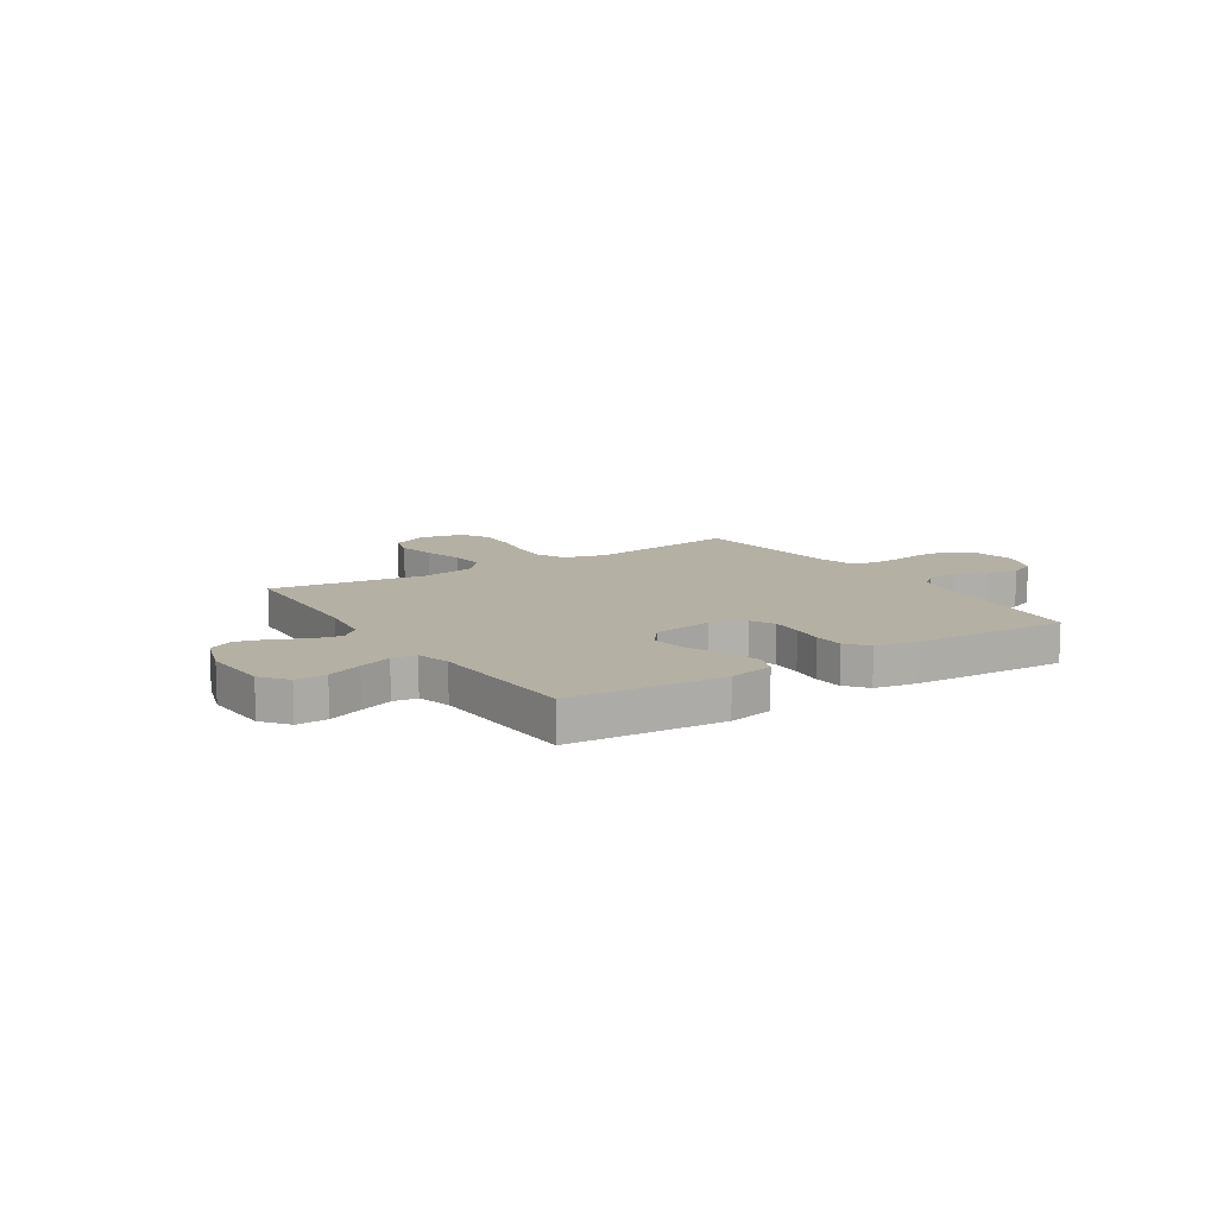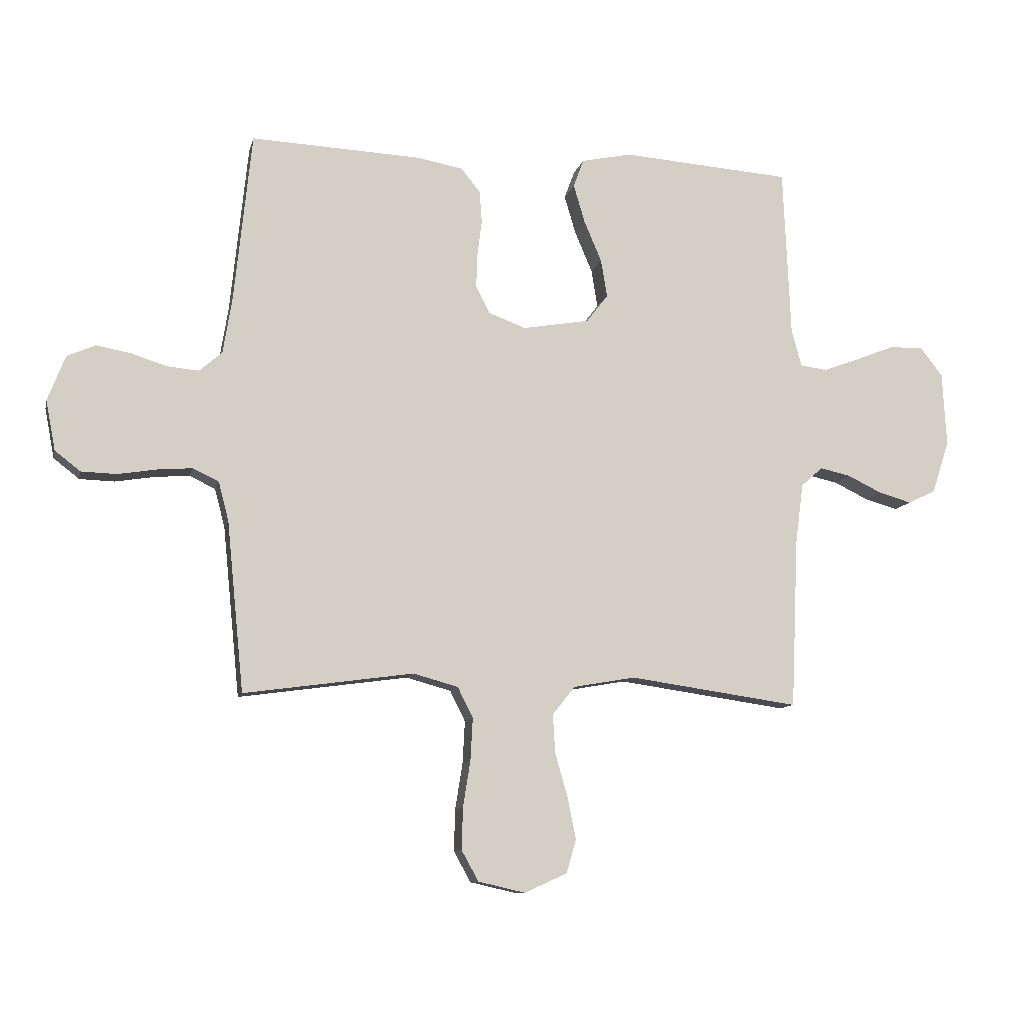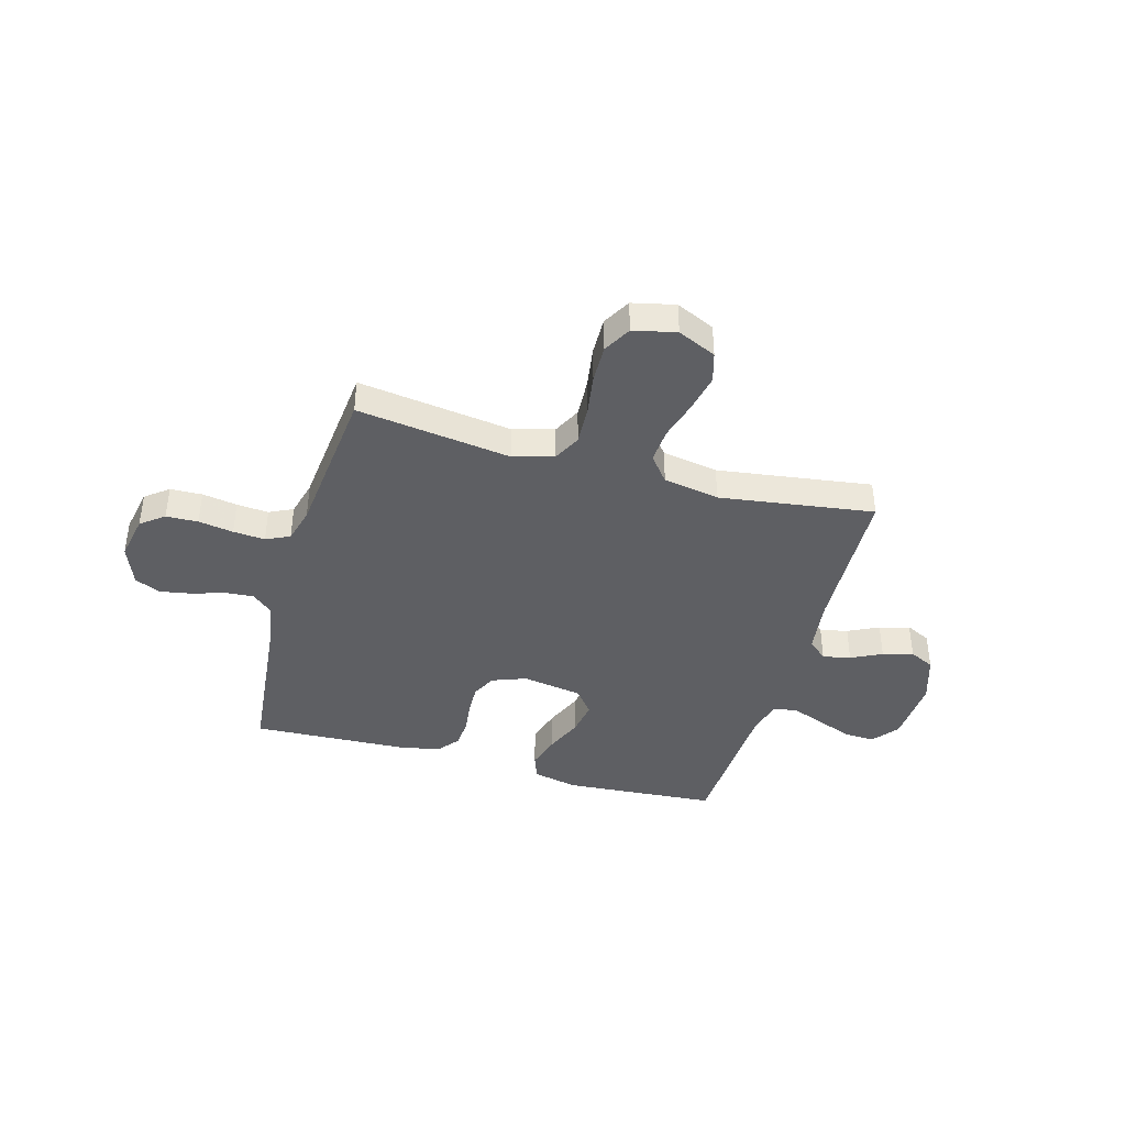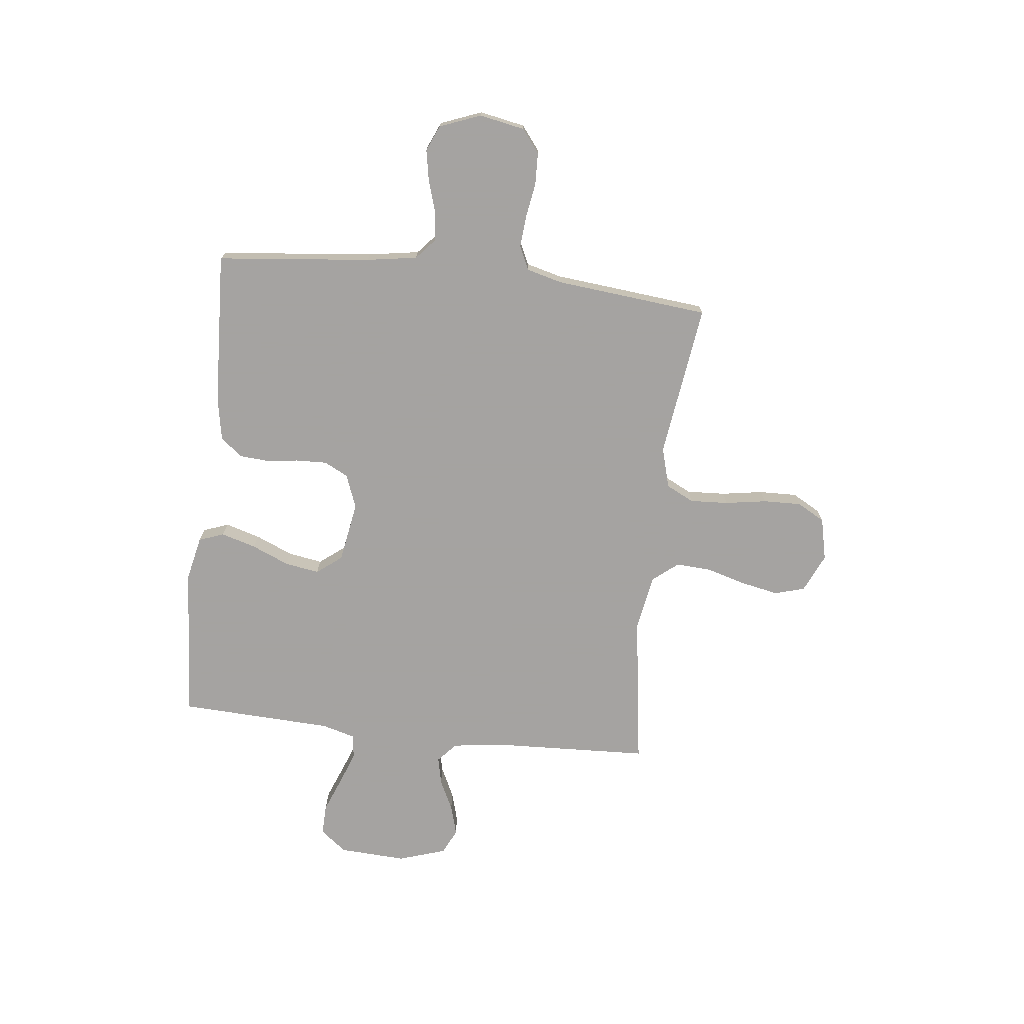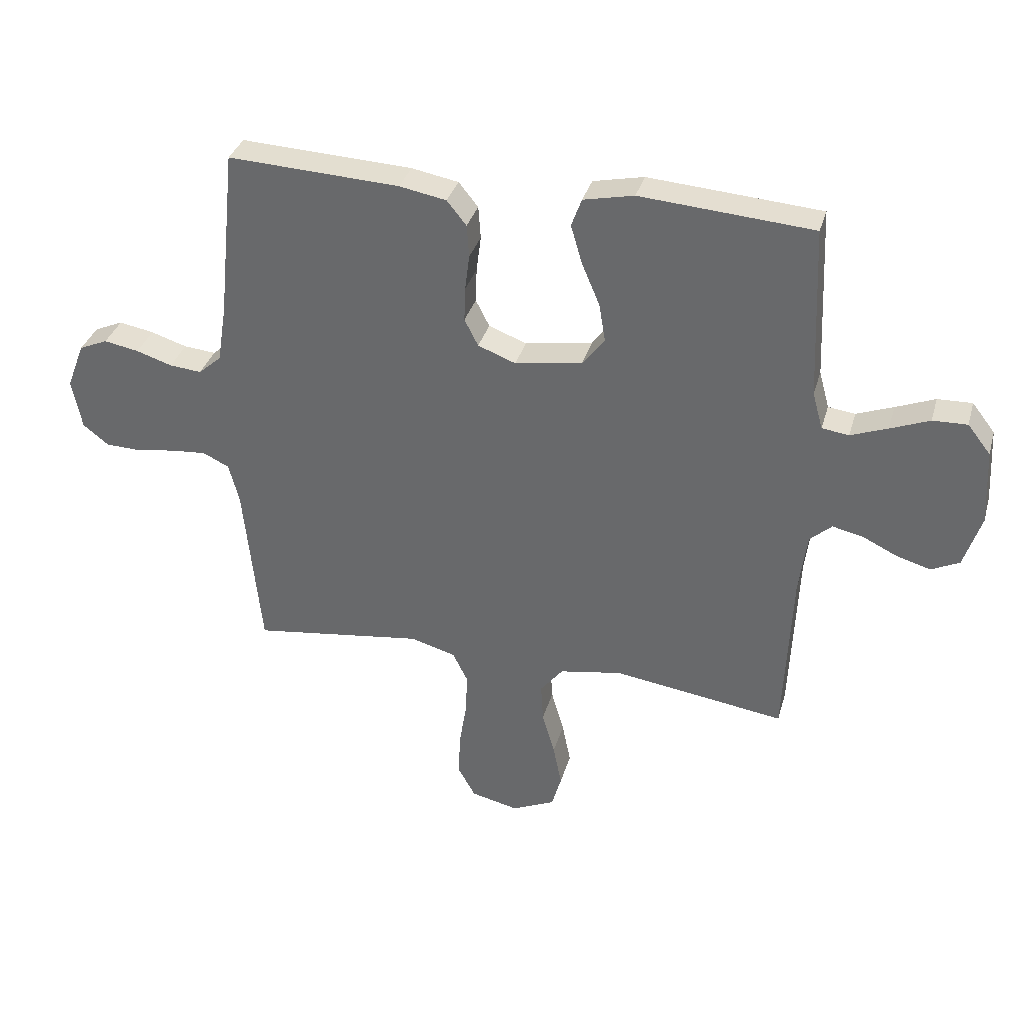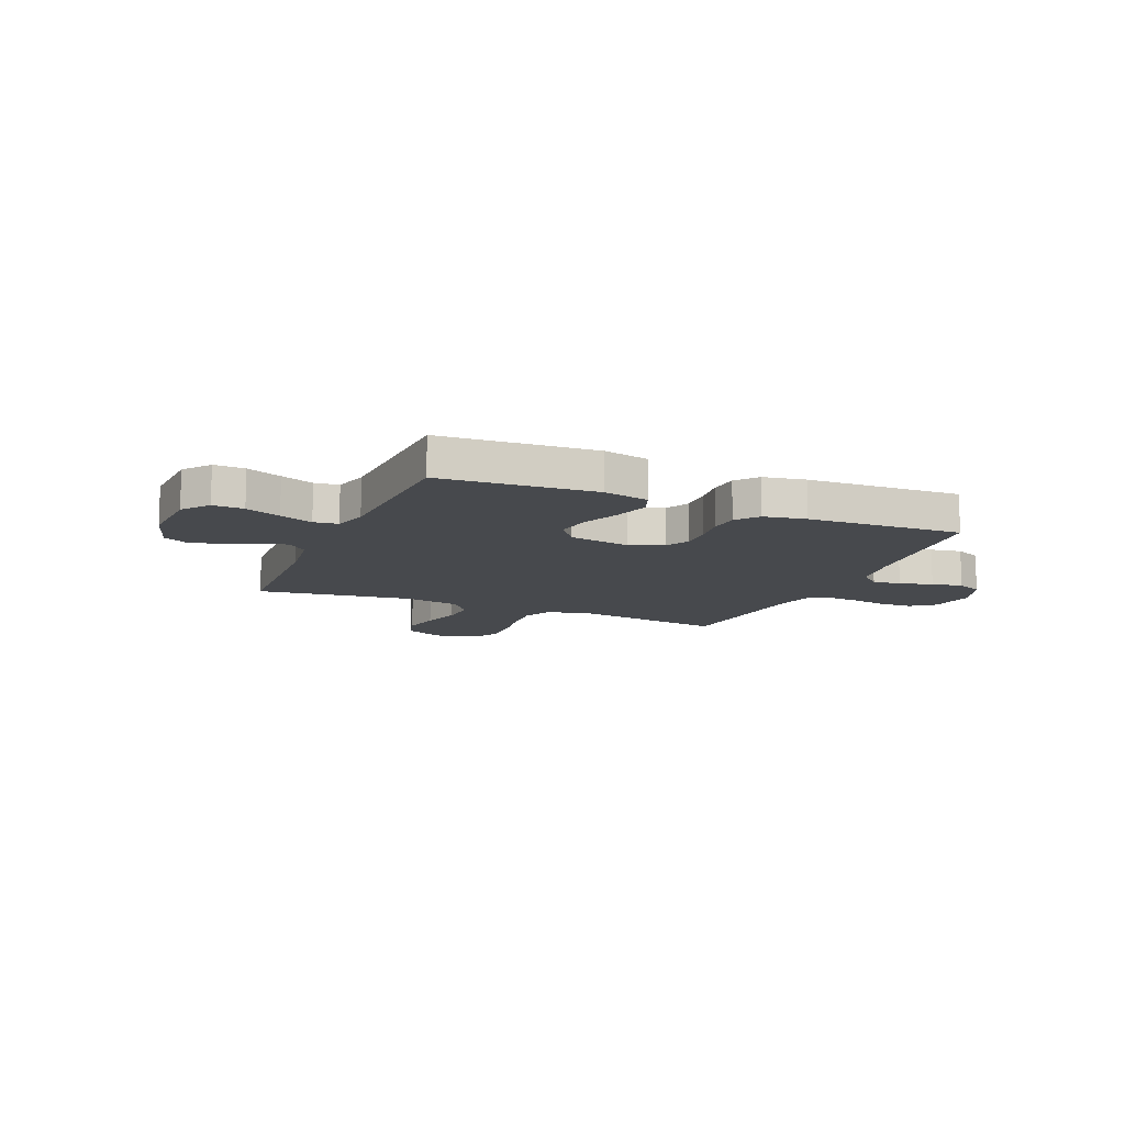
<metadata>
{"format":"obj","ext":"obj","renderer":"f3d","projection":"perspective","resolution":1024,"background":"white","views":[{"elev":11.5,"azim":-32.8,"up":"+Y"},{"elev":-10.1,"azim":167.4,"up":"+Z"},{"elev":-40.6,"azim":164.2,"up":"+Y"},{"elev":-73.1,"azim":83.5,"up":"+Y"},{"elev":34.5,"azim":-164.6,"up":"+Z"},{"elev":-12.1,"azim":-23.1,"up":"+Y"}]}
</metadata>
<code>
v -0.5 0.07 -0.5
v -0.513 0.07 -0.2
v -0.527 0.07 -0.093
v -0.565 0.07 -0.059
v -0.619 0.07 -0.071
v -0.679 0.07 -0.1
v -0.738 0.07 -0.117
v -0.787 0.07 -0.093
v -0.817 0.07 0
v -0.81 0.07 0.131
v -0.77 0.07 0.182
v -0.71 0.07 0.18
v -0.642 0.07 0.153
v -0.578 0.07 0.129
v -0.531 0.07 0.135
v -0.513 0.07 0.2
v -0.5 0.07 0.5
v -0.2 0.07 0.522
v -0.112 0.07 0.503
v -0.094 0.07 0.454
v -0.114 0.07 0.386
v -0.145 0.07 0.313
v -0.156 0.07 0.246
v -0.118 0.07 0.197
v 0 0.07 0.177
v 0.066 0.07 0.202
v 0.09 0.07 0.249
v 0.088 0.07 0.309
v 0.08 0.07 0.372
v 0.084 0.07 0.429
v 0.118 0.07 0.471
v 0.2 0.07 0.486
v 0.5 0.07 0.5
v 0.531 0.07 0.2
v 0.547 0.07 0.101
v 0.587 0.07 0.066
v 0.643 0.07 0.071
v 0.706 0.07 0.091
v 0.767 0.07 0.102
v 0.817 0.07 0.08
v 0.848 0.07 0
v 0.831 0.07 -0.088
v 0.786 0.07 -0.123
v 0.724 0.07 -0.125
v 0.656 0.07 -0.114
v 0.594 0.07 -0.109
v 0.548 0.07 -0.131
v 0.53 0.07 -0.2
v 0.5 0.07 -0.5
v 0.2 0.07 -0.459
v 0.121 0.07 -0.481
v 0.094 0.07 -0.535
v 0.098 0.07 -0.61
v 0.111 0.07 -0.691
v 0.113 0.07 -0.765
v 0.083 0.07 -0.819
v 0 0.07 -0.838
v -0.075 0.07 -0.804
v -0.092 0.07 -0.745
v -0.077 0.07 -0.671
v -0.055 0.07 -0.594
v -0.051 0.07 -0.526
v -0.091 0.07 -0.476
v -0.2 0.07 -0.457
v -0.5 0 -0.5
v -0.513 0 -0.2
v -0.527 0 -0.093
v -0.565 0 -0.059
v -0.619 0 -0.071
v -0.679 0 -0.1
v -0.738 0 -0.117
v -0.787 0 -0.093
v -0.817 0 0
v -0.81 0 0.131
v -0.77 0 0.182
v -0.71 0 0.18
v -0.642 0 0.153
v -0.578 0 0.129
v -0.531 0 0.135
v -0.513 0 0.2
v -0.5 0 0.5
v -0.2 0 0.522
v -0.112 0 0.503
v -0.094 0 0.454
v -0.114 0 0.386
v -0.145 0 0.313
v -0.156 0 0.246
v -0.118 0 0.197
v 0 0 0.177
v 0.066 0 0.202
v 0.09 0 0.249
v 0.088 0 0.309
v 0.08 0 0.372
v 0.084 0 0.429
v 0.118 0 0.471
v 0.2 0 0.486
v 0.5 0 0.5
v 0.531 0 0.2
v 0.547 0 0.101
v 0.587 0 0.066
v 0.643 0 0.071
v 0.706 0 0.091
v 0.767 0 0.102
v 0.817 0 0.08
v 0.848 0 0
v 0.831 0 -0.088
v 0.786 0 -0.123
v 0.724 0 -0.125
v 0.656 0 -0.114
v 0.594 0 -0.109
v 0.548 0 -0.131
v 0.53 0 -0.2
v 0.5 0 -0.5
v 0.2 0 -0.459
v 0.121 0 -0.481
v 0.094 0 -0.535
v 0.098 0 -0.61
v 0.111 0 -0.691
v 0.113 0 -0.765
v 0.083 0 -0.819
v 0 0 -0.838
v -0.075 0 -0.804
v -0.092 0 -0.745
v -0.077 0 -0.671
v -0.055 0 -0.594
v -0.051 0 -0.526
v -0.091 0 -0.476
v -0.2 0 -0.457
f 58 59 60 61
f 56 57 58 61
f 56 61 62
f 53 54 55 56
f 52 53 56 62
f 51 52 62 63
f 48 49 50
f 47 48 50 51
f 42 43 44 45
f 42 45 46
f 41 42 46
f 40 41 46
f 37 38 39 40
f 36 37 40 46
f 35 36 46 47
f 31 32 33 34
f 28 29 30 31
f 27 28 31 34
f 26 27 34 35
f 19 20 21 22
f 17 18 19 22
f 16 17 22 23
f 15 16 23 24
f 10 11 12 13
f 10 13 14
f 9 10 14
f 8 9 14 15
f 5 6 7 8
f 4 5 8 15
f 64 1 2
f 64 2 3
f 63 64 3
f 25 26 35 47
f 25 47 51 63
f 15 24 25 63
f 3 4 15 63
f 125 124 123 122
f 125 122 121 120
f 126 125 120
f 120 119 118 117
f 126 120 117 116
f 127 126 116 115
f 114 113 112
f 115 114 112 111
f 109 108 107 106
f 110 109 106
f 110 106 105
f 110 105 104
f 104 103 102 101
f 110 104 101 100
f 111 110 100 99
f 98 97 96 95
f 95 94 93 92
f 98 95 92 91
f 99 98 91 90
f 86 85 84 83
f 86 83 82 81
f 87 86 81 80
f 88 87 80 79
f 77 76 75 74
f 78 77 74
f 78 74 73
f 79 78 73 72
f 72 71 70 69
f 79 72 69 68
f 66 65 128
f 67 66 128
f 67 128 127
f 111 99 90 89
f 127 115 111 89
f 127 89 88 79
f 127 79 68 67
f 1 65 66 2
f 2 66 67 3
f 3 67 68 4
f 4 68 69 5
f 5 69 70 6
f 6 70 71 7
f 7 71 72 8
f 8 72 73 9
f 9 73 74 10
f 10 74 75 11
f 11 75 76 12
f 12 76 77 13
f 13 77 78 14
f 14 78 79 15
f 15 79 80 16
f 16 80 81 17
f 17 81 82 18
f 18 82 83 19
f 19 83 84 20
f 20 84 85 21
f 21 85 86 22
f 22 86 87 23
f 23 87 88 24
f 24 88 89 25
f 25 89 90 26
f 26 90 91 27
f 27 91 92 28
f 28 92 93 29
f 29 93 94 30
f 30 94 95 31
f 31 95 96 32
f 32 96 97 33
f 33 97 98 34
f 34 98 99 35
f 35 99 100 36
f 36 100 101 37
f 37 101 102 38
f 38 102 103 39
f 39 103 104 40
f 40 104 105 41
f 41 105 106 42
f 42 106 107 43
f 43 107 108 44
f 44 108 109 45
f 45 109 110 46
f 46 110 111 47
f 47 111 112 48
f 48 112 113 49
f 49 113 114 50
f 50 114 115 51
f 51 115 116 52
f 52 116 117 53
f 53 117 118 54
f 54 118 119 55
f 55 119 120 56
f 56 120 121 57
f 57 121 122 58
f 58 122 123 59
f 59 123 124 60
f 60 124 125 61
f 61 125 126 62
f 62 126 127 63
f 63 127 128 64
f 64 128 65 1

</code>
